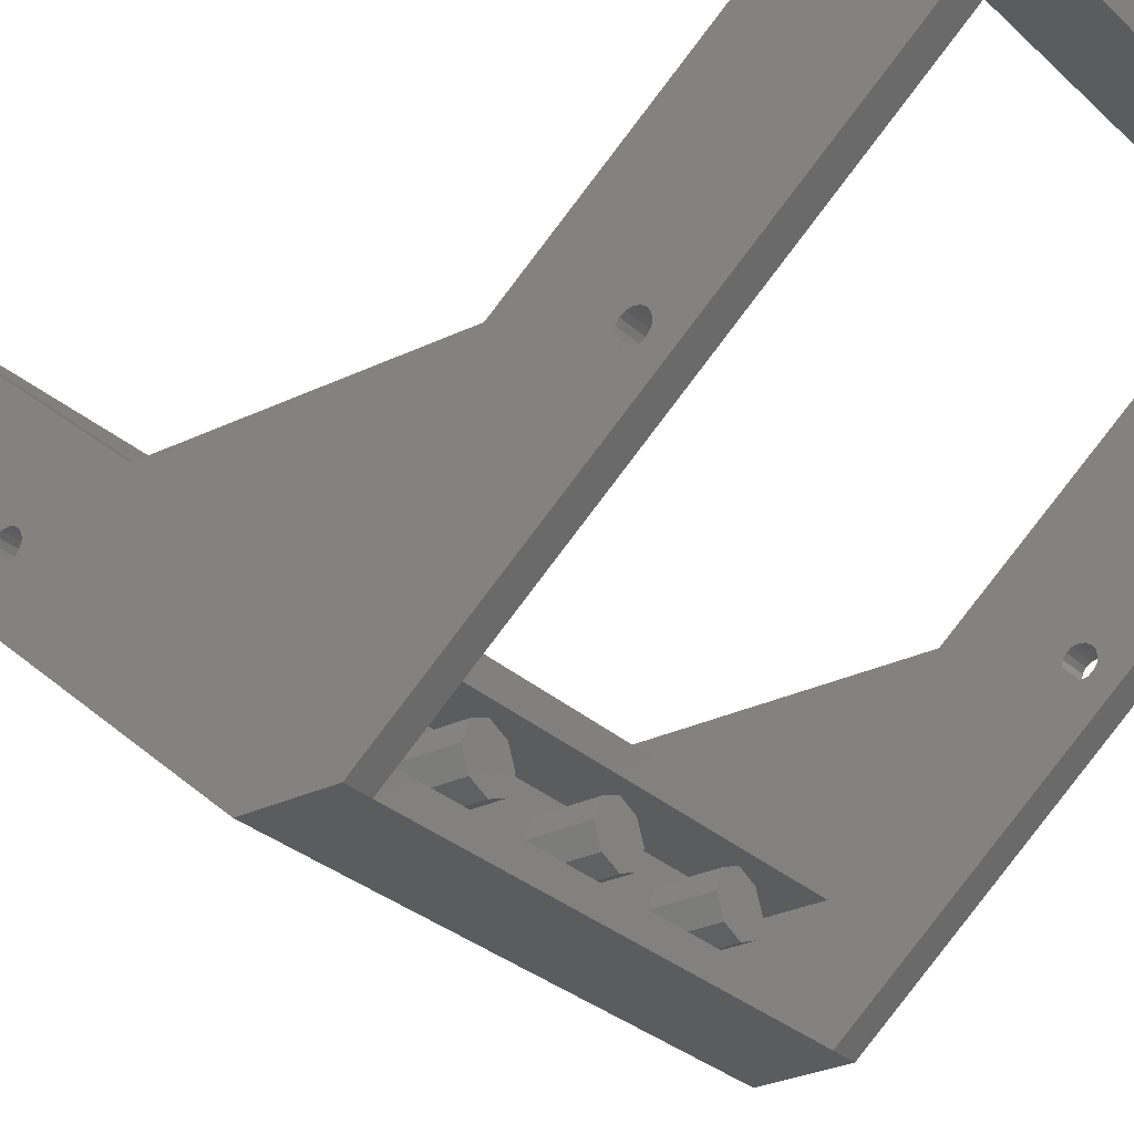
<metadata>
{"format":"stl","ext":"stl","renderer":"f3d","projection":"perspective","resolution":1024,"background":"white","views":[{"elev":-28.6,"azim":126.1,"up":"+Z"}]}
</metadata>
<code>
# stl→obj: 454 verts, 756 faces
v 0.96 3.04 -2.4
v 0.9131 3.04 -2.513
v 0.8 3.04 -2.4
v 0.8 3.04 -2.56
v 0.6869 3.04 -2.513
v 0.64 3.04 -2.4
v 0.6869 3.04 -2.287
v 0.8 3.04 -2.24
v 0.9131 3.04 -2.287
v 0.16 3.04 -2.4
v 0.1131 3.04 -2.513
v 0 3.04 -2.4
v 0 3.04 -2.56
v -0.1131 3.04 -2.513
v -0.16 3.04 -2.4
v -0.1131 3.04 -2.287
v -0 3.04 -2.24
v 0.1131 3.04 -2.287
v -0.64 3.04 -2.4
v -0.6869 3.04 -2.513
v -0.8 3.04 -2.4
v -0.8 3.04 -2.56
v -0.9131 3.04 -2.513
v -0.96 3.04 -2.4
v -0.9131 3.04 -2.287
v -0.8 3.04 -2.24
v -0.6869 3.04 -2.287
v 1.44 0.16 -0.7093
v 1.44 1.28 -1.429
v 1.44 2.56 -2.8
v 1.44 1.44 -1.429
v 1.44 1.44 -1.269
v 1.44 1.28 -1.269
v 1.44 0.16 0.4
v -1.44 2.56 -2.8
v -1.44 1.28 -1.429
v -1.44 0.16 -0.7093
v -1.6 0 -0.56
v -1.6 1.28 -1.429
v -1.6 2.56 -2.8
v -1.6 1.44 -1.429
v -1.6 1.28 -1.269
v 1.6 2.56 -2.8
v 1.6 1.28 -1.429
v 1.6 0 -0.56
v 1.6 3.611 -1.2
v 1.6 1.973 -1.2
v -1.6 1.973 -1.2
v -1.6 3.611 -1.2
v 1.6 1.44 -1.429
v 1.6 1.28 -1.269
v -1.44 1.44 -1.429
v -1.44 0.16 0.4
v -1.44 1.28 -1.269
v -1.44 1.44 -1.269
v -1.44 5.44 0.4
v -1.44 4.16 -1.371
v -1.44 4.32 -1.371
v -1.44 4.32 -1.531
v -1.44 4.16 -1.531
v -1.44 3.04 -2.8
v 1.44 5.44 0.4
v 1.44 4.16 -1.371
v 1.44 3.611 -1.2
v -1.44 3.611 -1.2
v 1.6 4.16 -1.371
v 1.6 5.44 0.4
v -1.6 5.44 0.4
v -1.6 4.16 -1.371
v 1.6 4.32 -1.371
v 1.6 4.32 -1.531
v 1.6 4.16 -1.531
v 1.6 3.04 -2.8
v -1.6 4.16 -1.531
v -1.6 4.32 -1.371
v -1.6 3.04 -2.8
v -1.6 4.32 -1.531
v 1.44 4.32 -1.371
v 1.44 3.04 -2.8
v 1.44 4.16 -1.531
v 1.44 4.32 -1.531
v 1.44 3.04 -2
v -1.44 3.04 -2
v 1.6 5.76 0.4
v 1.6 5.76 -0.4
v -1.6 5.76 -0.4
v -1.6 5.76 0.4
v 1.44 5.44 -0.4
v 1.44 5.76 -0.4
v -1.44 5.44 -0.4
v -1.44 5.76 -0.4
v 1.6 0 0.4
v 1.6 0.16 0.4
v -1.6 0 0.4
v -1.6 0.16 0.4
v -1.44 5.76 -0.24
v 1.44 5.76 -0.24
v 1.44 1.28 -1.349
v 1.44 1.286 -1.38
v 1.44 1.303 -1.406
v 1.44 1.329 -1.423
v 1.44 1.36 -1.429
v 1.44 1.36 -1.269
v 1.44 1.329 -1.275
v 1.44 1.303 -1.293
v 1.44 1.286 -1.319
v 1.44 1.44 -1.349
v 1.44 1.434 -1.319
v 1.44 1.417 -1.293
v 1.44 1.391 -1.275
v 1.44 1.391 -1.423
v 1.44 1.417 -1.406
v 1.44 1.434 -1.38
v 1.6 1.28 -1.349
v 1.6 1.286 -1.319
v 1.6 1.303 -1.293
v 1.6 1.329 -1.275
v 1.6 1.36 -1.269
v 1.6 1.36 -1.429
v 1.6 1.329 -1.423
v 1.6 1.303 -1.406
v 1.6 1.286 -1.38
v 1.6 1.44 -1.349
v 1.6 1.434 -1.38
v 1.6 1.417 -1.406
v 1.6 1.391 -1.423
v 1.6 1.44 -1.269
v 1.6 1.391 -1.275
v 1.6 1.417 -1.293
v 1.6 1.434 -1.319
v -1.44 1.28 -1.349
v -1.44 1.286 -1.319
v -1.44 1.303 -1.293
v -1.44 1.329 -1.275
v -1.44 1.36 -1.269
v -1.44 1.36 -1.429
v -1.44 1.329 -1.423
v -1.44 1.303 -1.406
v -1.44 1.286 -1.38
v -1.44 1.44 -1.349
v -1.44 1.434 -1.38
v -1.44 1.417 -1.406
v -1.44 1.391 -1.423
v -1.44 1.391 -1.275
v -1.44 1.417 -1.293
v -1.44 1.434 -1.319
v -1.6 1.28 -1.349
v -1.6 1.286 -1.38
v -1.6 1.303 -1.406
v -1.6 1.329 -1.423
v -1.6 1.36 -1.429
v -1.6 1.36 -1.269
v -1.6 1.329 -1.275
v -1.6 1.303 -1.293
v -1.6 1.286 -1.319
v -1.6 1.44 -1.269
v -1.6 1.44 -1.349
v -1.6 1.434 -1.319
v -1.6 1.417 -1.293
v -1.6 1.391 -1.275
v -1.6 1.391 -1.423
v -1.6 1.417 -1.406
v -1.6 1.434 -1.38
v -0.96 5.76 -0
v -0.9131 5.76 0.1131
v -0.8 5.76 0
v -0.8 5.76 0.16
v -0.6869 5.76 0.1131
v -0.64 5.76 0
v -0.6869 5.76 -0.1131
v -0.8 5.76 -0.16
v -0.9131 5.76 -0.1131
v -0.96 5.76 0
v -0.16 5.76 -0
v -0.1131 5.76 0.1131
v 0 5.76 0
v -0 5.76 0.16
v 0.1131 5.76 0.1131
v 0.16 5.76 0
v 0.1131 5.76 -0.1131
v 0 5.76 -0.16
v -0.1131 5.76 -0.1131
v -0.16 5.76 0
v 0.64 5.76 -0
v 0.6869 5.76 0.1131
v 0.8 5.76 0
v 0.8 5.76 0.16
v 0.9131 5.76 0.1131
v 0.96 5.76 0
v 0.9131 5.76 -0.1131
v 0.8 5.76 -0.16
v 0.6869 5.76 -0.1131
v 0.64 5.76 0
v -1.44 4.16 -1.451
v -1.44 4.166 -1.42
v -1.44 4.183 -1.394
v -1.44 4.209 -1.377
v -1.44 4.24 -1.371
v -1.44 4.24 -1.531
v -1.44 4.209 -1.525
v -1.44 4.183 -1.507
v -1.44 4.166 -1.481
v -1.44 4.32 -1.451
v -1.44 4.314 -1.481
v -1.44 4.297 -1.507
v -1.44 4.271 -1.525
v -1.44 4.271 -1.377
v -1.44 4.297 -1.394
v -1.44 4.314 -1.42
v -1.6 4.16 -1.451
v -1.6 4.166 -1.481
v -1.6 4.183 -1.507
v -1.6 4.209 -1.525
v -1.6 4.24 -1.531
v -1.6 4.24 -1.371
v -1.6 4.209 -1.377
v -1.6 4.183 -1.394
v -1.6 4.166 -1.42
v -1.6 4.32 -1.451
v -1.6 4.314 -1.42
v -1.6 4.297 -1.394
v -1.6 4.271 -1.377
v -1.6 4.271 -1.525
v -1.6 4.297 -1.507
v -1.6 4.314 -1.481
v 1.44 4.16 -1.451
v 1.44 4.166 -1.481
v 1.44 4.183 -1.507
v 1.44 4.209 -1.525
v 1.44 4.24 -1.531
v 1.44 4.24 -1.371
v 1.44 4.209 -1.377
v 1.44 4.183 -1.394
v 1.44 4.166 -1.42
v 1.44 4.32 -1.451
v 1.44 4.314 -1.42
v 1.44 4.297 -1.394
v 1.44 4.271 -1.377
v 1.44 4.271 -1.525
v 1.44 4.297 -1.507
v 1.44 4.314 -1.481
v 1.6 4.16 -1.451
v 1.6 4.166 -1.42
v 1.6 4.183 -1.394
v 1.6 4.209 -1.377
v 1.6 4.24 -1.371
v 1.6 4.24 -1.531
v 1.6 4.209 -1.525
v 1.6 4.183 -1.507
v 1.6 4.166 -1.481
v 1.6 4.32 -1.451
v 1.6 4.314 -1.481
v 1.6 4.297 -1.507
v 1.6 4.271 -1.525
v 1.6 4.271 -1.377
v 1.6 4.297 -1.394
v 1.6 4.314 -1.42
v 0.96 2.72 -2.4
v 0.9131 2.72 -2.513
v 0.8 2.72 -2.56
v 0.6869 2.72 -2.513
v 0.64 2.72 -2.4
v 0.6869 2.72 -2.287
v 0.8 2.72 -2.24
v 0.9131 2.72 -2.287
v 0.16 2.72 -2.4
v 0.1131 2.72 -2.513
v 0 2.72 -2.56
v -0.1131 2.72 -2.513
v -0.16 2.72 -2.4
v -0.1131 2.72 -2.287
v -0 2.72 -2.24
v 0.1131 2.72 -2.287
v -0.64 2.72 -2.4
v -0.6869 2.72 -2.513
v -0.8 2.72 -2.56
v -0.9131 2.72 -2.513
v -0.96 2.72 -2.4
v -0.9131 2.72 -2.287
v -0.8 2.72 -2.24
v -0.6869 2.72 -2.287
v 1.44 2.72 -2.16
v 1.44 2.72 -2.64
v -1.44 2.72 -2.64
v -1.44 2.72 -2.16
v -1.44 3.04 -2.64
v -1.44 3.04 -2.16
v 1.44 3.04 -2.16
v 1.44 3.04 -2.64
v 1.44 2.56 -2
v 1.44 1.973 -1.2
v -1.44 1.973 -1.2
v -1.44 2.56 -2
v 1.44 5.76 0.24
v -1.44 5.76 0.24
v 1.36 0 0
v 1.36 -0.16 0
v 1.313 -0.16 0.1131
v 1.313 0 0.1131
v 1.2 -0.16 0.16
v 1.2 0 0.16
v 1.087 -0.16 0.1131
v 1.087 0 0.1131
v 1.04 -0.16 -0
v 1.04 0 -0
v 1.087 -0.16 -0.1131
v 1.087 0 -0.1131
v 1.2 -0.16 -0.16
v 1.2 0 -0.16
v 1.313 -0.16 -0.1131
v 1.313 0 -0.1131
v 1.44 -0.16 0
v 1.44 0 0
v 1.37 0 0.1697
v 1.37 -0.16 0.1697
v 1.2 0 0.24
v 1.2 -0.16 0.24
v 1.03 0 0.1697
v 1.03 -0.16 0.1697
v 0.96 0 -0
v 0.96 -0.16 -0
v 1.03 0 -0.1697
v 1.03 -0.16 -0.1697
v 1.2 0 -0.24
v 1.2 -0.16 -0.24
v 1.37 0 -0.1697
v 1.37 -0.16 -0.1697
v 0.56 0 0
v 0.56 -0.16 0
v 0.5131 -0.16 0.1131
v 0.5131 0 0.1131
v 0.4 -0.16 0.16
v 0.4 0 0.16
v 0.2869 -0.16 0.1131
v 0.2869 0 0.1131
v 0.24 -0.16 -0
v 0.24 0 -0
v 0.2869 -0.16 -0.1131
v 0.2869 0 -0.1131
v 0.4 -0.16 -0.16
v 0.4 0 -0.16
v 0.5131 -0.16 -0.1131
v 0.5131 0 -0.1131
v 0.64 -0.16 0
v 0.64 0 0
v 0.5697 0 0.1697
v 0.5697 -0.16 0.1697
v 0.4 0 0.24
v 0.4 -0.16 0.24
v 0.2303 0 0.1697
v 0.2303 -0.16 0.1697
v 0.16 0 -0
v 0.16 -0.16 -0
v 0.2303 0 -0.1697
v 0.2303 -0.16 -0.1697
v 0.4 0 -0.24
v 0.4 -0.16 -0.24
v 0.5697 0 -0.1697
v 0.5697 -0.16 -0.1697
v -0.24 0 0
v -0.24 -0.16 0
v -0.2869 -0.16 0.1131
v -0.2869 0 0.1131
v -0.4 -0.16 0.16
v -0.4 0 0.16
v -0.5131 -0.16 0.1131
v -0.5131 0 0.1131
v -0.56 -0.16 -0
v -0.56 0 -0
v -0.5131 -0.16 -0.1131
v -0.5131 0 -0.1131
v -0.4 -0.16 -0.16
v -0.4 0 -0.16
v -0.2869 -0.16 -0.1131
v -0.2869 0 -0.1131
v -0.16 -0.16 0
v -0.16 0 0
v -0.2303 0 0.1697
v -0.2303 -0.16 0.1697
v -0.4 0 0.24
v -0.4 -0.16 0.24
v -0.5697 0 0.1697
v -0.5697 -0.16 0.1697
v -0.64 0 -0
v -0.64 -0.16 -0
v -0.5697 0 -0.1697
v -0.5697 -0.16 -0.1697
v -0.4 0 -0.24
v -0.4 -0.16 -0.24
v -0.2303 0 -0.1697
v -0.2303 -0.16 -0.1697
v -1.04 0 0
v -1.04 -0.16 0
v -1.087 -0.16 0.1131
v -1.087 0 0.1131
v -1.2 -0.16 0.16
v -1.2 0 0.16
v -1.313 -0.16 0.1131
v -1.313 0 0.1131
v -1.36 -0.16 -0
v -1.36 0 -0
v -1.313 -0.16 -0.1131
v -1.313 0 -0.1131
v -1.2 -0.16 -0.16
v -1.2 0 -0.16
v -1.087 -0.16 -0.1131
v -1.087 0 -0.1131
v -0.96 -0.16 0
v -0.96 0 0
v -1.03 0 0.1697
v -1.03 -0.16 0.1697
v -1.2 0 0.24
v -1.2 -0.16 0.24
v -1.37 0 0.1697
v -1.37 -0.16 0.1697
v -1.44 0 -0
v -1.44 -0.16 -0
v -1.37 0 -0.1697
v -1.37 -0.16 -0.1697
v -1.2 0 -0.24
v -1.2 -0.16 -0.24
v -1.03 0 -0.1697
v -1.03 -0.16 -0.1697
v -0.96 5.6 -0
v -0.9131 5.6 0.1131
v -0.8 5.6 0.16
v -0.6869 5.6 0.1131
v -0.64 5.6 0
v -0.6869 5.6 -0.1131
v -0.8 5.6 -0.16
v -0.9131 5.6 -0.1131
v -0.96 5.6 0
v -0.16 5.6 -0
v -0.1131 5.6 0.1131
v -0 5.6 0.16
v 0.1131 5.6 0.1131
v 0.16 5.6 0
v 0.1131 5.6 -0.1131
v 0 5.6 -0.16
v -0.1131 5.6 -0.1131
v -0.16 5.6 0
v 0.64 5.6 -0
v 0.6869 5.6 0.1131
v 0.8 5.6 0.16
v 0.9131 5.6 0.1131
v 0.96 5.6 0
v 0.9131 5.6 -0.1131
v 0.8 5.6 -0.16
v 0.6869 5.6 -0.1131
v 0.64 5.6 0
v 1.44 5.6 -0.24
v -1.44 5.6 -0.24
v -1.44 5.6 0.24
v 1.44 5.6 0.24
f 1 2 3
f 2 4 3
f 4 5 3
f 5 6 3
f 6 7 3
f 7 8 3
f 8 9 3
f 9 1 3
f 10 11 12
f 11 13 12
f 13 14 12
f 14 15 12
f 15 16 12
f 16 17 12
f 17 18 12
f 18 10 12
f 19 20 21
f 20 22 21
f 22 23 21
f 23 24 21
f 24 25 21
f 25 26 21
f 26 27 21
f 27 19 21
f 28 29 30
f 30 29 31
f 32 33 34
f 35 36 37
f 38 39 40
f 40 39 41
f 42 39 38
f 43 44 45
f 43 46 47
f 48 49 40
f 50 44 43
f 45 44 51
f 52 36 35
f 53 54 55
f 56 57 58
f 59 60 61
f 62 63 64
f 65 57 56
f 46 66 67
f 68 69 49
f 67 66 70
f 71 72 73
f 72 66 46
f 49 69 74
f 75 69 68
f 76 74 77
f 78 63 62
f 79 80 81
f 82 64 79
f 61 65 83
f 84 71 85
f 85 71 73
f 86 77 87
f 76 77 86
f 81 88 89
f 81 89 79
f 90 59 91
f 91 59 61
f 92 93 34
f 94 53 95
f 62 67 84
f 68 56 87
f 91 86 96
f 89 97 85
f 29 98 99
f 29 99 100
f 29 100 101
f 29 101 102
f 33 103 104
f 33 104 105
f 33 105 106
f 33 106 98
f 32 107 108
f 32 108 109
f 32 109 110
f 32 110 103
f 31 102 111
f 31 111 112
f 31 112 113
f 31 113 107
f 51 114 115
f 51 115 116
f 51 116 117
f 51 117 118
f 44 119 120
f 44 120 121
f 44 121 122
f 44 122 114
f 50 123 124
f 50 124 125
f 50 125 126
f 50 126 119
f 127 118 128
f 127 128 129
f 127 129 130
f 127 130 123
f 54 131 132
f 54 132 133
f 54 133 134
f 54 134 135
f 36 136 137
f 36 137 138
f 36 138 139
f 36 139 131
f 52 140 141
f 52 141 142
f 52 142 143
f 52 143 136
f 55 135 144
f 55 144 145
f 55 145 146
f 55 146 140
f 39 147 148
f 39 148 149
f 39 149 150
f 39 150 151
f 42 152 153
f 42 153 154
f 42 154 155
f 42 155 147
f 156 157 158
f 156 158 159
f 156 159 160
f 156 160 152
f 41 151 161
f 41 161 162
f 41 162 163
f 41 163 157
f 164 165 166
f 165 167 166
f 167 168 166
f 168 169 166
f 169 170 166
f 170 171 166
f 171 172 166
f 172 173 166
f 174 175 176
f 175 177 176
f 177 178 176
f 178 179 176
f 179 180 176
f 180 181 176
f 181 182 176
f 182 183 176
f 184 185 186
f 185 187 186
f 187 188 186
f 188 189 186
f 189 190 186
f 190 191 186
f 191 192 186
f 192 193 186
f 57 194 195
f 57 195 196
f 57 196 197
f 57 197 198
f 60 199 200
f 60 200 201
f 60 201 202
f 60 202 194
f 59 203 204
f 59 204 205
f 59 205 206
f 59 206 199
f 58 198 207
f 58 207 208
f 58 208 209
f 58 209 203
f 74 210 211
f 74 211 212
f 74 212 213
f 74 213 214
f 69 215 216
f 69 216 217
f 69 217 218
f 69 218 210
f 75 219 220
f 75 220 221
f 75 221 222
f 75 222 215
f 77 214 223
f 77 223 224
f 77 224 225
f 77 225 219
f 80 226 227
f 80 227 228
f 80 228 229
f 80 229 230
f 63 231 232
f 63 232 233
f 63 233 234
f 63 234 226
f 78 235 236
f 78 236 237
f 78 237 238
f 78 238 231
f 81 230 239
f 81 239 240
f 81 240 241
f 81 241 235
f 66 242 243
f 66 243 244
f 66 244 245
f 66 245 246
f 72 247 248
f 72 248 249
f 72 249 250
f 72 250 242
f 71 251 252
f 71 252 253
f 71 253 254
f 71 254 247
f 70 246 255
f 70 255 256
f 70 256 257
f 70 257 251
f 1 258 259
f 1 259 2
f 2 259 260
f 2 260 4
f 4 260 261
f 4 261 5
f 5 261 262
f 5 262 6
f 6 262 263
f 6 263 7
f 7 263 264
f 7 264 8
f 8 264 265
f 8 265 9
f 9 265 258
f 9 258 1
f 10 266 267
f 10 267 11
f 11 267 268
f 11 268 13
f 13 268 269
f 13 269 14
f 14 269 270
f 14 270 15
f 15 270 271
f 15 271 16
f 16 271 272
f 16 272 17
f 17 272 273
f 17 273 18
f 18 273 266
f 18 266 10
f 19 274 275
f 19 275 20
f 20 275 276
f 20 276 22
f 22 276 277
f 22 277 23
f 23 277 278
f 23 278 24
f 24 278 279
f 24 279 25
f 25 279 280
f 25 280 26
f 26 280 281
f 26 281 27
f 27 281 274
f 27 274 19
f 282 283 284
f 282 284 285
f 285 284 286
f 285 286 287
f 283 282 288
f 283 288 289
f 282 285 287
f 282 287 288
f 284 283 289
f 284 289 286
f 82 288 287
f 82 287 83
f 61 286 289
f 61 289 79
f 34 28 37
f 34 37 53
f 94 38 45
f 94 45 92
f 28 45 38
f 28 38 37
f 29 28 34
f 29 34 33
f 290 32 34
f 290 34 291
f 292 53 55
f 292 55 293
f 30 31 32
f 30 32 290
f 54 53 37
f 54 37 36
f 42 38 94
f 42 94 95
f 93 92 45
f 93 45 51
f 47 93 51
f 47 51 127
f 156 42 95
f 156 95 48
f 47 127 50
f 47 50 43
f 291 64 82
f 291 82 290
f 293 83 65
f 293 65 292
f 40 41 156
f 40 156 48
f 293 55 52
f 293 52 35
f 47 291 34
f 47 34 93
f 95 53 292
f 95 292 48
f 45 28 30
f 45 30 43
f 40 35 37
f 40 37 38
f 84 294 295
f 84 295 87
f 87 295 96
f 87 96 86
f 88 62 56
f 88 56 90
f 89 88 90
f 89 90 91
f 56 58 59
f 56 59 90
f 80 79 64
f 80 64 63
f 57 65 61
f 57 61 60
f 72 46 43
f 72 43 73
f 76 40 49
f 76 49 74
f 67 70 71
f 67 71 84
f 87 77 75
f 87 75 68
f 88 81 78
f 88 78 62
f 86 91 61
f 86 61 76
f 73 79 89
f 73 89 85
f 49 65 56
f 49 56 68
f 67 62 64
f 67 64 46
f 47 46 64
f 47 64 291
f 292 65 49
f 292 49 48
f 94 92 34
f 94 34 53
f 84 87 56
f 84 56 62
f 84 85 97
f 84 97 294
f 96 97 89
f 96 89 91
f 296 297 298
f 296 298 299
f 299 298 300
f 299 300 301
f 301 300 302
f 301 302 303
f 303 302 304
f 303 304 305
f 305 304 306
f 305 306 307
f 307 306 308
f 307 308 309
f 309 308 310
f 309 310 311
f 311 310 297
f 311 297 296
f 312 313 314
f 312 314 315
f 315 314 316
f 315 316 317
f 317 316 318
f 317 318 319
f 319 318 320
f 319 320 321
f 321 320 322
f 321 322 323
f 323 322 324
f 323 324 325
f 325 324 326
f 325 326 327
f 327 326 313
f 327 313 312
f 297 312 315
f 297 315 298
f 298 315 317
f 298 317 300
f 300 317 319
f 300 319 302
f 302 319 321
f 302 321 304
f 304 321 323
f 304 323 306
f 306 323 325
f 306 325 308
f 308 325 327
f 308 327 310
f 310 327 312
f 310 312 297
f 328 329 330
f 328 330 331
f 331 330 332
f 331 332 333
f 333 332 334
f 333 334 335
f 335 334 336
f 335 336 337
f 337 336 338
f 337 338 339
f 339 338 340
f 339 340 341
f 341 340 342
f 341 342 343
f 343 342 329
f 343 329 328
f 344 345 346
f 344 346 347
f 347 346 348
f 347 348 349
f 349 348 350
f 349 350 351
f 351 350 352
f 351 352 353
f 353 352 354
f 353 354 355
f 355 354 356
f 355 356 357
f 357 356 358
f 357 358 359
f 359 358 345
f 359 345 344
f 329 344 347
f 329 347 330
f 330 347 349
f 330 349 332
f 332 349 351
f 332 351 334
f 334 351 353
f 334 353 336
f 336 353 355
f 336 355 338
f 338 355 357
f 338 357 340
f 340 357 359
f 340 359 342
f 342 359 344
f 342 344 329
f 360 361 362
f 360 362 363
f 363 362 364
f 363 364 365
f 365 364 366
f 365 366 367
f 367 366 368
f 367 368 369
f 369 368 370
f 369 370 371
f 371 370 372
f 371 372 373
f 373 372 374
f 373 374 375
f 375 374 361
f 375 361 360
f 376 377 378
f 376 378 379
f 379 378 380
f 379 380 381
f 381 380 382
f 381 382 383
f 383 382 384
f 383 384 385
f 385 384 386
f 385 386 387
f 387 386 388
f 387 388 389
f 389 388 390
f 389 390 391
f 391 390 377
f 391 377 376
f 361 376 379
f 361 379 362
f 362 379 381
f 362 381 364
f 364 381 383
f 364 383 366
f 366 383 385
f 366 385 368
f 368 385 387
f 368 387 370
f 370 387 389
f 370 389 372
f 372 389 391
f 372 391 374
f 374 391 376
f 374 376 361
f 392 393 394
f 392 394 395
f 395 394 396
f 395 396 397
f 397 396 398
f 397 398 399
f 399 398 400
f 399 400 401
f 401 400 402
f 401 402 403
f 403 402 404
f 403 404 405
f 405 404 406
f 405 406 407
f 407 406 393
f 407 393 392
f 408 409 410
f 408 410 411
f 411 410 412
f 411 412 413
f 413 412 414
f 413 414 415
f 415 414 416
f 415 416 417
f 417 416 418
f 417 418 419
f 419 418 420
f 419 420 421
f 421 420 422
f 421 422 423
f 423 422 409
f 423 409 408
f 393 408 411
f 393 411 394
f 394 411 413
f 394 413 396
f 396 413 415
f 396 415 398
f 398 415 417
f 398 417 400
f 400 417 419
f 400 419 402
f 402 419 421
f 402 421 404
f 404 421 423
f 404 423 406
f 406 423 408
f 406 408 393
f 151 136 143
f 151 143 161
f 161 143 142
f 161 142 162
f 162 142 141
f 162 141 163
f 163 141 140
f 163 140 157
f 157 140 146
f 157 146 158
f 158 146 145
f 158 145 159
f 159 145 144
f 159 144 160
f 160 144 135
f 160 135 152
f 152 135 134
f 152 134 153
f 153 134 133
f 153 133 154
f 154 133 132
f 154 132 155
f 155 132 131
f 155 131 147
f 147 131 139
f 147 139 148
f 148 139 138
f 148 138 149
f 149 138 137
f 149 137 150
f 150 137 136
f 150 136 151
f 102 119 126
f 102 126 111
f 111 126 125
f 111 125 112
f 112 125 124
f 112 124 113
f 113 124 123
f 113 123 107
f 107 123 130
f 107 130 108
f 108 130 129
f 108 129 109
f 109 129 128
f 109 128 110
f 110 128 118
f 110 118 103
f 103 118 117
f 103 117 104
f 104 117 116
f 104 116 105
f 105 116 115
f 105 115 106
f 106 115 114
f 106 114 98
f 98 114 122
f 98 122 99
f 99 122 121
f 99 121 100
f 100 121 120
f 100 120 101
f 101 120 119
f 101 119 102
f 164 424 425
f 164 425 165
f 165 425 426
f 165 426 167
f 167 426 427
f 167 427 168
f 168 427 428
f 168 428 169
f 169 428 429
f 169 429 170
f 170 429 430
f 170 430 171
f 171 430 431
f 171 431 172
f 172 431 432
f 172 432 173
f 174 433 434
f 174 434 175
f 175 434 435
f 175 435 177
f 177 435 436
f 177 436 178
f 178 436 437
f 178 437 179
f 179 437 438
f 179 438 180
f 180 438 439
f 180 439 181
f 181 439 440
f 181 440 182
f 182 440 441
f 182 441 183
f 184 442 443
f 184 443 185
f 185 443 444
f 185 444 187
f 187 444 445
f 187 445 188
f 188 445 446
f 188 446 189
f 189 446 447
f 189 447 190
f 190 447 448
f 190 448 191
f 191 448 449
f 191 449 192
f 192 449 450
f 192 450 193
f 451 452 453
f 451 453 454
f 451 97 96
f 451 96 452
f 454 294 97
f 454 97 451
f 453 295 294
f 453 294 454
f 452 96 295
f 452 295 453
f 246 231 238
f 246 238 255
f 255 238 237
f 255 237 256
f 256 237 236
f 256 236 257
f 257 236 235
f 257 235 251
f 251 235 241
f 251 241 252
f 252 241 240
f 252 240 253
f 253 240 239
f 253 239 254
f 254 239 230
f 254 230 247
f 247 230 229
f 247 229 248
f 248 229 228
f 248 228 249
f 249 228 227
f 249 227 250
f 250 227 226
f 250 226 242
f 242 226 234
f 242 234 243
f 243 234 233
f 243 233 244
f 244 233 232
f 244 232 245
f 245 232 231
f 245 231 246
f 198 215 222
f 198 222 207
f 207 222 221
f 207 221 208
f 208 221 220
f 208 220 209
f 209 220 219
f 209 219 203
f 203 219 225
f 203 225 204
f 204 225 224
f 204 224 205
f 205 224 223
f 205 223 206
f 206 223 214
f 206 214 199
f 199 214 213
f 199 213 200
f 200 213 212
f 200 212 201
f 201 212 211
f 201 211 202
f 202 211 210
f 202 210 194
f 194 210 218
f 194 218 195
f 195 218 217
f 195 217 196
f 196 217 216
f 196 216 197
f 197 216 215
f 197 215 198
f 290 293 35
f 290 35 30
f 35 61 79
f 35 79 30
f 290 82 83
f 290 83 293
f 76 61 35
f 76 35 40
f 43 30 79
f 43 79 73

</code>
